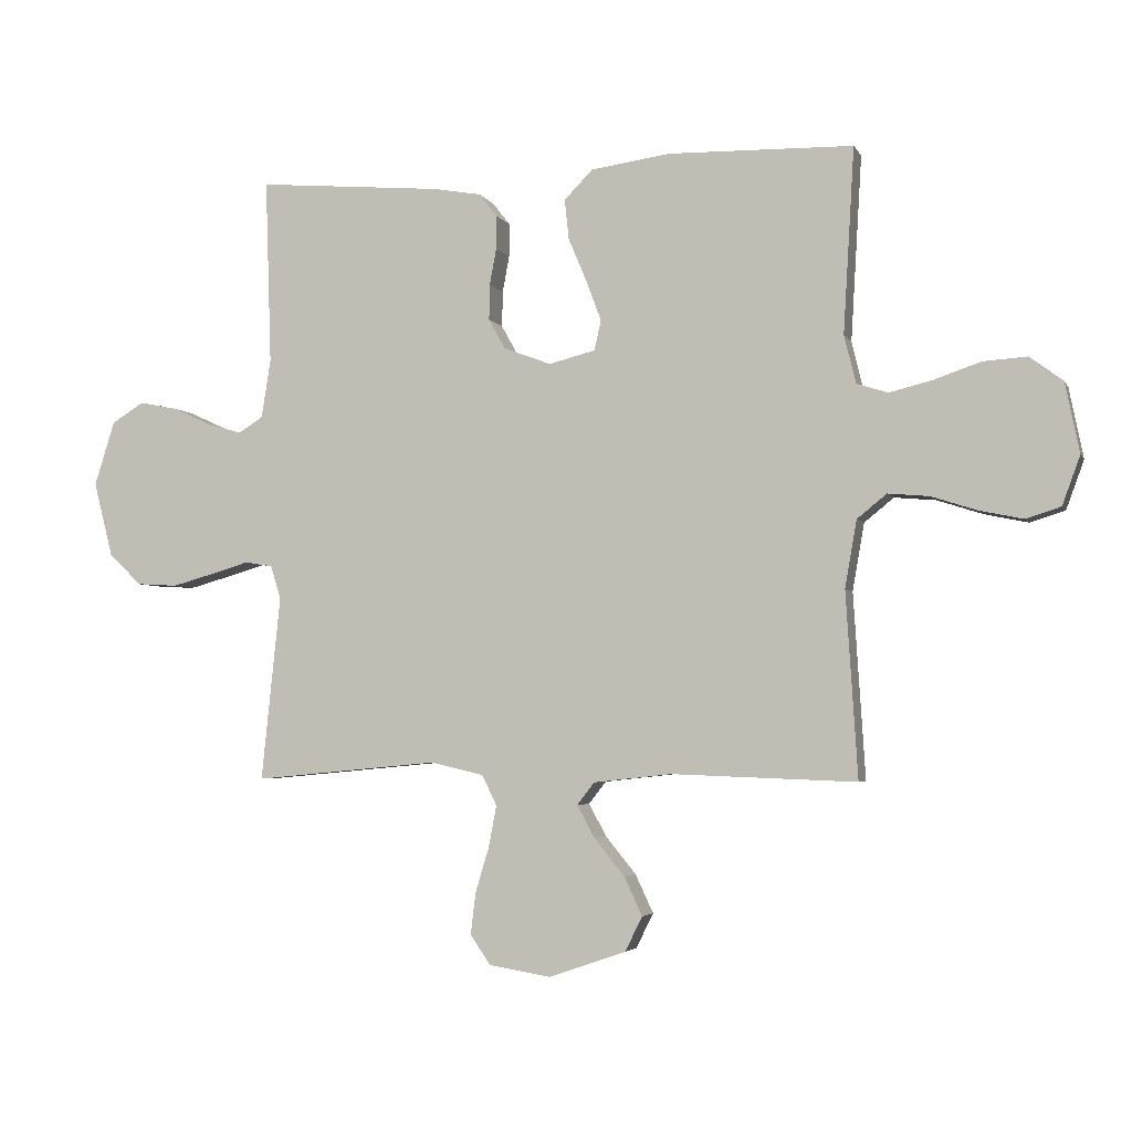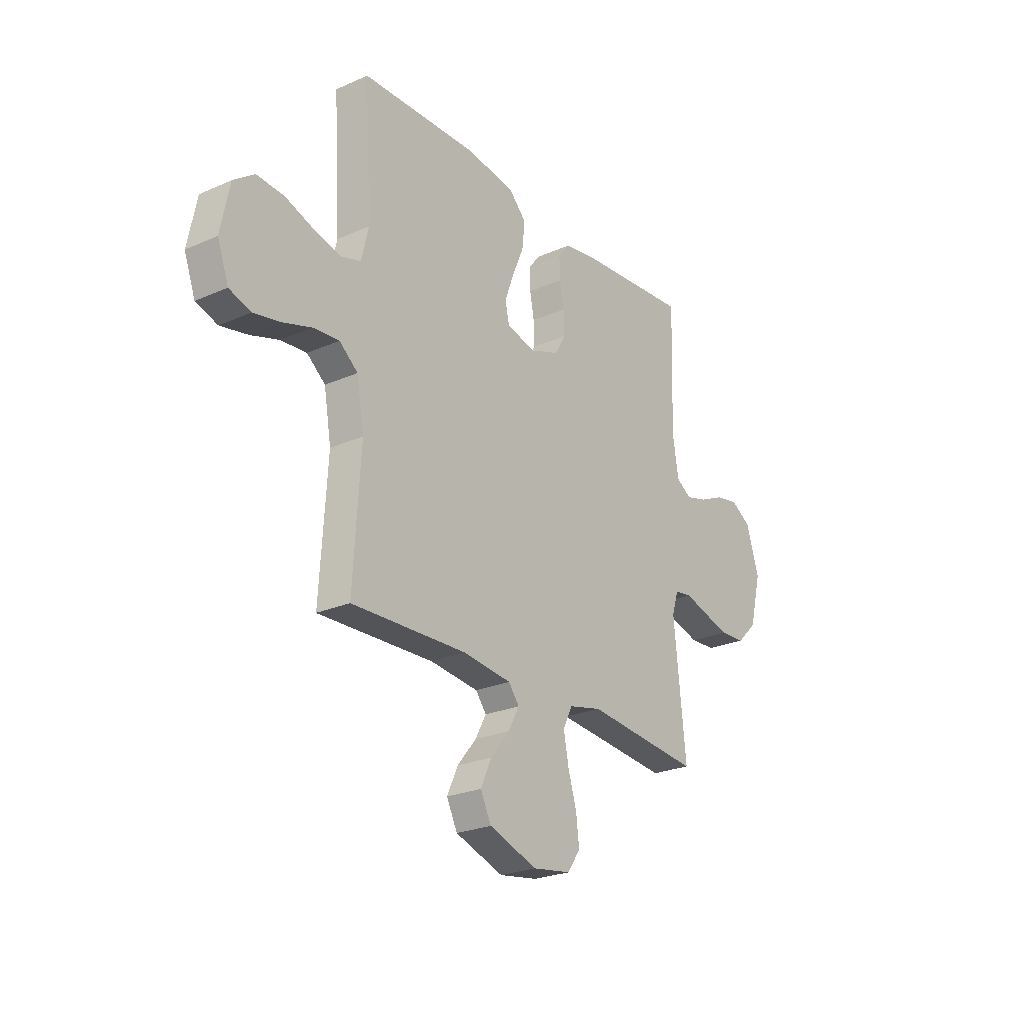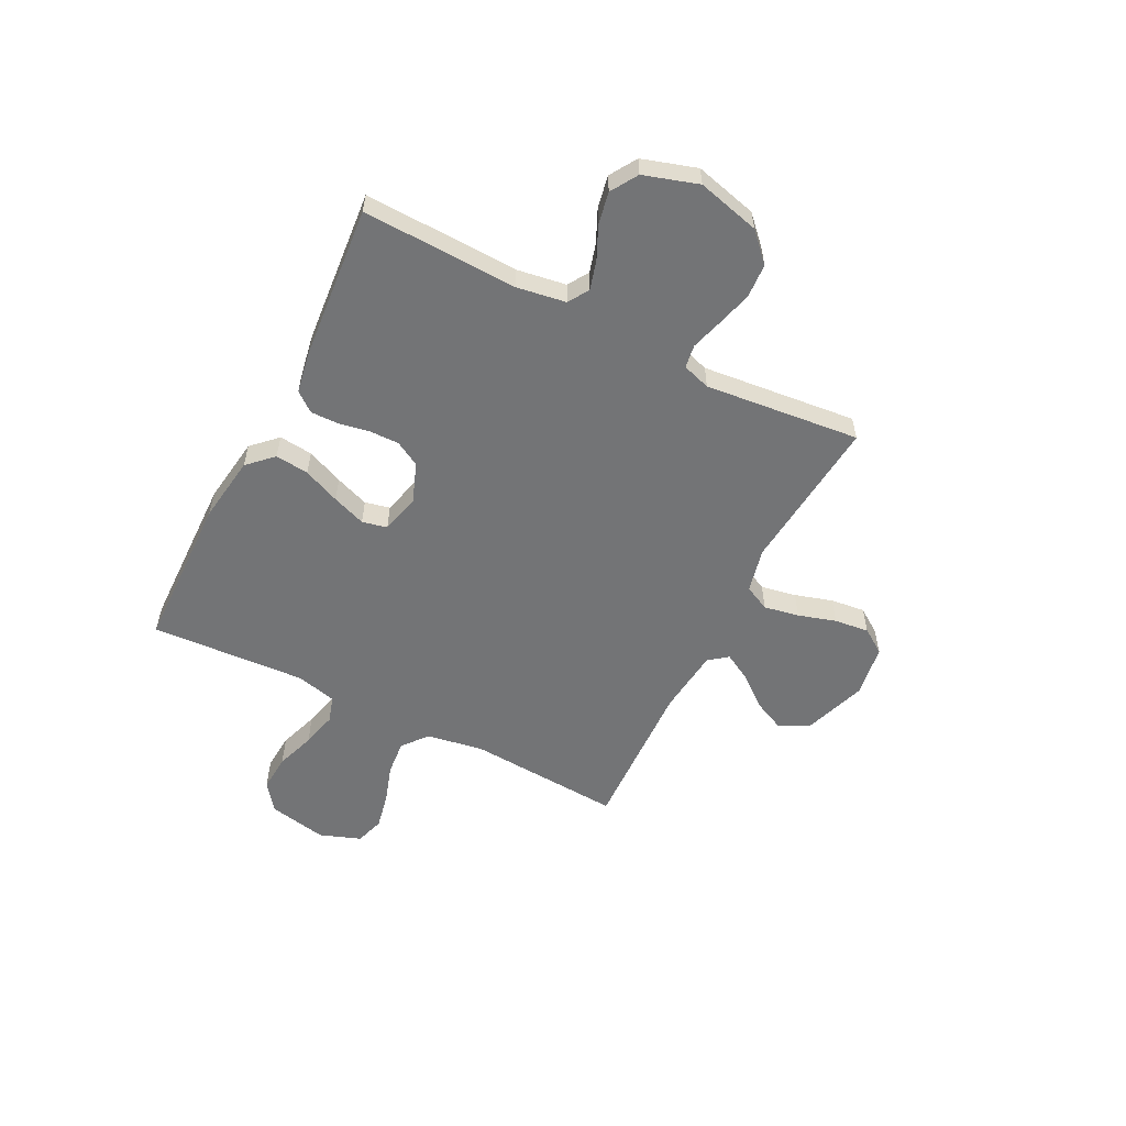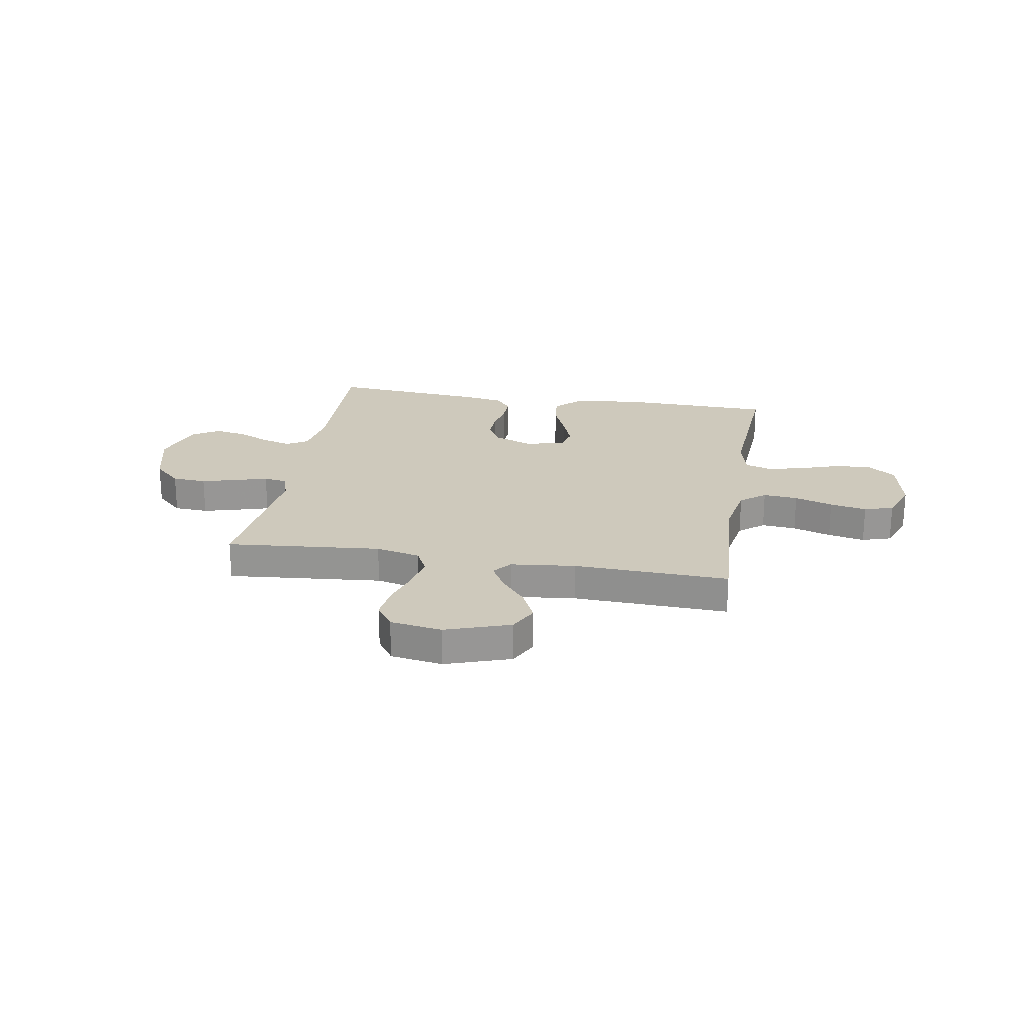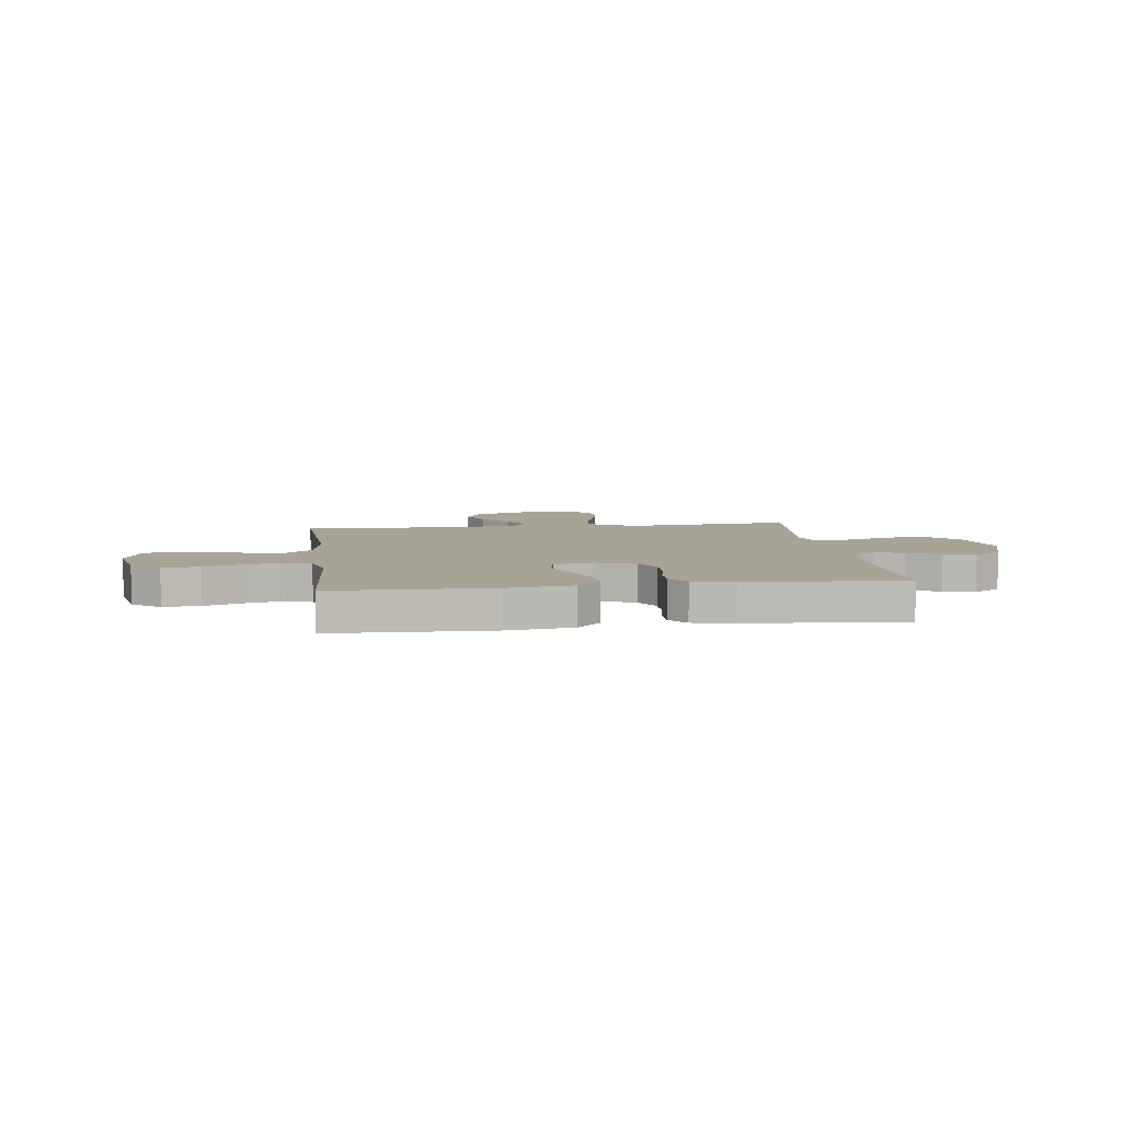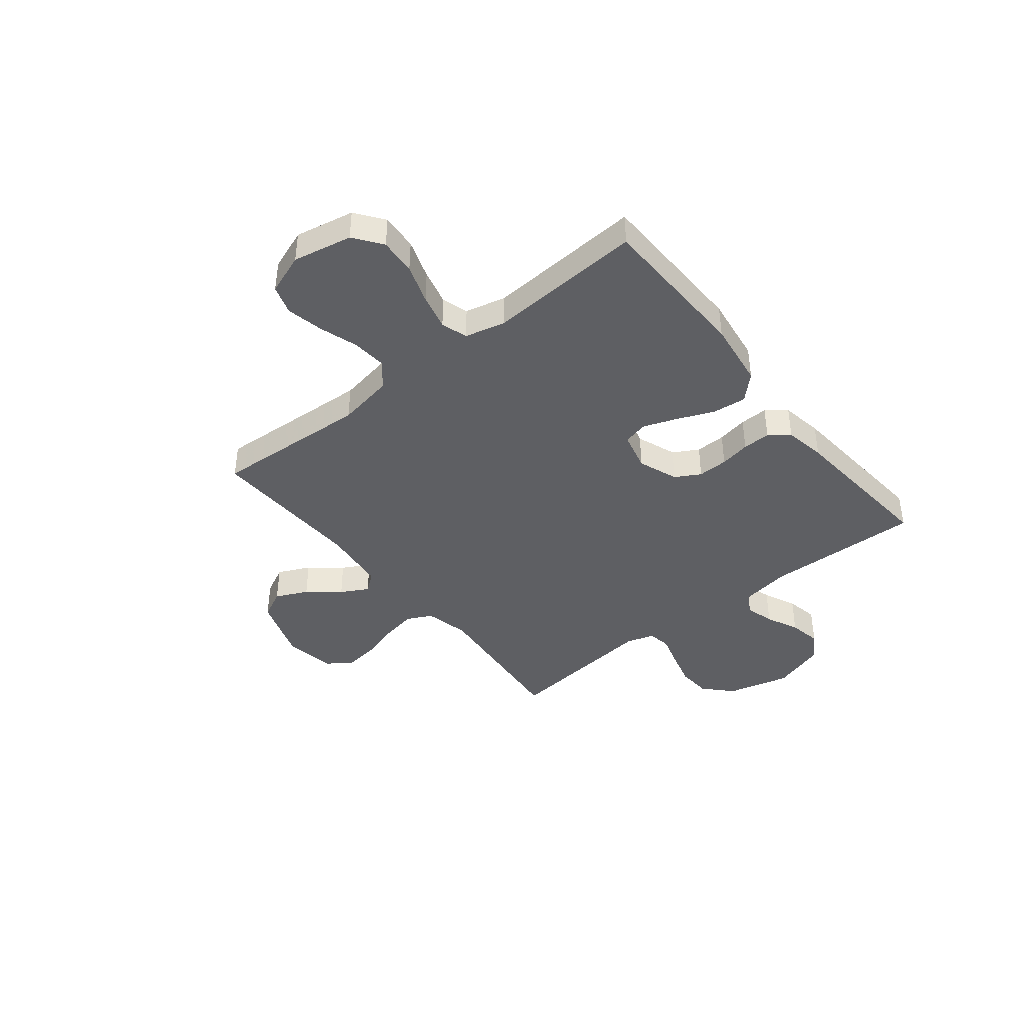
<metadata>
{"format":"obj","ext":"obj","renderer":"f3d","projection":"perspective","resolution":1024,"background":"white","views":[{"elev":-3.8,"azim":-163.7,"up":"+Z"},{"elev":-24.7,"azim":-54.2,"up":"+Z"},{"elev":-56.1,"azim":63.0,"up":"+Y"},{"elev":22.4,"azim":-170.3,"up":"+Y"},{"elev":6.7,"azim":-7.2,"up":"+Y"},{"elev":-41.3,"azim":-51.3,"up":"+Y"}]}
</metadata>
<code>
v -0.5 0.07 0.5
v -0.2 0.07 0.507
v -0.071 0.07 0.489
v -0.025 0.07 0.442
v -0.032 0.07 0.377
v -0.062 0.07 0.306
v -0.086 0.07 0.241
v -0.075 0.07 0.193
v 0 0.07 0.174
v 0.077 0.07 0.203
v 0.104 0.07 0.251
v 0.103 0.07 0.309
v 0.092 0.07 0.368
v 0.091 0.07 0.422
v 0.121 0.07 0.46
v 0.2 0.07 0.474
v 0.5 0.07 0.5
v 0.49 0.07 0.2
v 0.505 0.07 0.105
v 0.545 0.07 0.08
v 0.601 0.07 0.096
v 0.664 0.07 0.125
v 0.726 0.07 0.137
v 0.778 0.07 0.105
v 0.811 0.07 0
v 0.78 0.07 -0.121
v 0.727 0.07 -0.172
v 0.661 0.07 -0.176
v 0.592 0.07 -0.157
v 0.531 0.07 -0.139
v 0.486 0.07 -0.146
v 0.469 0.07 -0.2
v 0.5 0.07 -0.5
v 0.2 0.07 -0.472
v 0.114 0.07 -0.492
v 0.09 0.07 -0.541
v 0.103 0.07 -0.609
v 0.125 0.07 -0.682
v 0.133 0.07 -0.749
v 0.1 0.07 -0.797
v 0 0.07 -0.813
v -0.125 0.07 -0.77
v -0.153 0.07 -0.714
v -0.124 0.07 -0.652
v -0.075 0.07 -0.592
v -0.046 0.07 -0.539
v -0.074 0.07 -0.503
v -0.2 0.07 -0.489
v -0.5 0.07 -0.5
v -0.481 0.07 -0.2
v -0.5 0.07 -0.091
v -0.548 0.07 -0.052
v -0.615 0.07 -0.058
v -0.689 0.07 -0.082
v -0.76 0.07 -0.097
v -0.816 0.07 -0.079
v -0.845 0.07 0
v -0.822 0.07 0.114
v -0.768 0.07 0.154
v -0.697 0.07 0.149
v -0.621 0.07 0.123
v -0.552 0.07 0.106
v -0.501 0.07 0.122
v -0.482 0.07 0.2
v -0.5 0 0.5
v -0.2 0 0.507
v -0.071 0 0.489
v -0.025 0 0.442
v -0.032 0 0.377
v -0.062 0 0.306
v -0.086 0 0.241
v -0.075 0 0.193
v 0 0 0.174
v 0.077 0 0.203
v 0.104 0 0.251
v 0.103 0 0.309
v 0.092 0 0.368
v 0.091 0 0.422
v 0.121 0 0.46
v 0.2 0 0.474
v 0.5 0 0.5
v 0.49 0 0.2
v 0.505 0 0.105
v 0.545 0 0.08
v 0.601 0 0.096
v 0.664 0 0.125
v 0.726 0 0.137
v 0.778 0 0.105
v 0.811 0 0
v 0.78 0 -0.121
v 0.727 0 -0.172
v 0.661 0 -0.176
v 0.592 0 -0.157
v 0.531 0 -0.139
v 0.486 0 -0.146
v 0.469 0 -0.2
v 0.5 0 -0.5
v 0.2 0 -0.472
v 0.114 0 -0.492
v 0.09 0 -0.541
v 0.103 0 -0.609
v 0.125 0 -0.682
v 0.133 0 -0.749
v 0.1 0 -0.797
v 0 0 -0.813
v -0.125 0 -0.77
v -0.153 0 -0.714
v -0.124 0 -0.652
v -0.075 0 -0.592
v -0.046 0 -0.539
v -0.074 0 -0.503
v -0.2 0 -0.489
v -0.5 0 -0.5
v -0.481 0 -0.2
v -0.5 0 -0.091
v -0.548 0 -0.052
v -0.615 0 -0.058
v -0.689 0 -0.082
v -0.76 0 -0.097
v -0.816 0 -0.079
v -0.845 0 0
v -0.822 0 0.114
v -0.768 0 0.154
v -0.697 0 0.149
v -0.621 0 0.123
v -0.552 0 0.106
v -0.501 0 0.122
v -0.482 0 0.2
f 59 60 61
f 58 59 61
f 57 58 61
f 56 57 61
f 55 56 61
f 54 55 61
f 53 54 61
f 52 53 61 62
f 51 52 62 63
f 48 49 50
f 51 63 64
f 50 51 64
f 48 50 64
f 47 48 64
f 43 44 45
f 42 43 45
f 41 42 45
f 40 41 45
f 39 40 45
f 38 39 45
f 37 38 45
f 36 37 45 46
f 64 1 2
f 47 64 2
f 46 47 2
f 36 46 2
f 35 36 2
f 28 29 30
f 27 28 30
f 26 27 30
f 25 26 30
f 24 25 30
f 23 24 30
f 22 23 30
f 21 22 30
f 20 21 30 31
f 19 20 31 32
f 16 17 18
f 15 16 18
f 14 15 18
f 13 14 18
f 12 13 18
f 18 19 32
f 12 18 32
f 11 12 32
f 4 5 6
f 3 4 6
f 2 3 6
f 2 6 7
f 32 33 34
f 11 32 34
f 10 11 34
f 9 10 34 35
f 8 9 35
f 2 7 8
f 2 8 35
f 125 124 123
f 125 123 122
f 125 122 121
f 125 121 120
f 125 120 119
f 125 119 118
f 125 118 117
f 126 125 117 116
f 127 126 116 115
f 114 113 112
f 128 127 115
f 128 115 114
f 128 114 112
f 128 112 111
f 109 108 107
f 109 107 106
f 109 106 105
f 109 105 104
f 109 104 103
f 109 103 102
f 109 102 101
f 110 109 101 100
f 66 65 128
f 66 128 111
f 66 111 110
f 66 110 100
f 66 100 99
f 94 93 92
f 94 92 91
f 94 91 90
f 94 90 89
f 94 89 88
f 94 88 87
f 94 87 86
f 94 86 85
f 95 94 85 84
f 96 95 84 83
f 82 81 80
f 82 80 79
f 82 79 78
f 82 78 77
f 82 77 76
f 96 83 82
f 96 82 76
f 96 76 75
f 70 69 68
f 70 68 67
f 70 67 66
f 71 70 66
f 98 97 96
f 98 96 75
f 98 75 74
f 99 98 74 73
f 99 73 72
f 72 71 66
f 99 72 66
f 1 65 66 2
f 2 66 67 3
f 3 67 68 4
f 4 68 69 5
f 5 69 70 6
f 6 70 71 7
f 7 71 72 8
f 8 72 73 9
f 9 73 74 10
f 10 74 75 11
f 11 75 76 12
f 12 76 77 13
f 13 77 78 14
f 14 78 79 15
f 15 79 80 16
f 16 80 81 17
f 17 81 82 18
f 18 82 83 19
f 19 83 84 20
f 20 84 85 21
f 21 85 86 22
f 22 86 87 23
f 23 87 88 24
f 24 88 89 25
f 25 89 90 26
f 26 90 91 27
f 27 91 92 28
f 28 92 93 29
f 29 93 94 30
f 30 94 95 31
f 31 95 96 32
f 32 96 97 33
f 33 97 98 34
f 34 98 99 35
f 35 99 100 36
f 36 100 101 37
f 37 101 102 38
f 38 102 103 39
f 39 103 104 40
f 40 104 105 41
f 41 105 106 42
f 42 106 107 43
f 43 107 108 44
f 44 108 109 45
f 45 109 110 46
f 46 110 111 47
f 47 111 112 48
f 48 112 113 49
f 49 113 114 50
f 50 114 115 51
f 51 115 116 52
f 52 116 117 53
f 53 117 118 54
f 54 118 119 55
f 55 119 120 56
f 56 120 121 57
f 57 121 122 58
f 58 122 123 59
f 59 123 124 60
f 60 124 125 61
f 61 125 126 62
f 62 126 127 63
f 63 127 128 64
f 64 128 65 1

</code>
